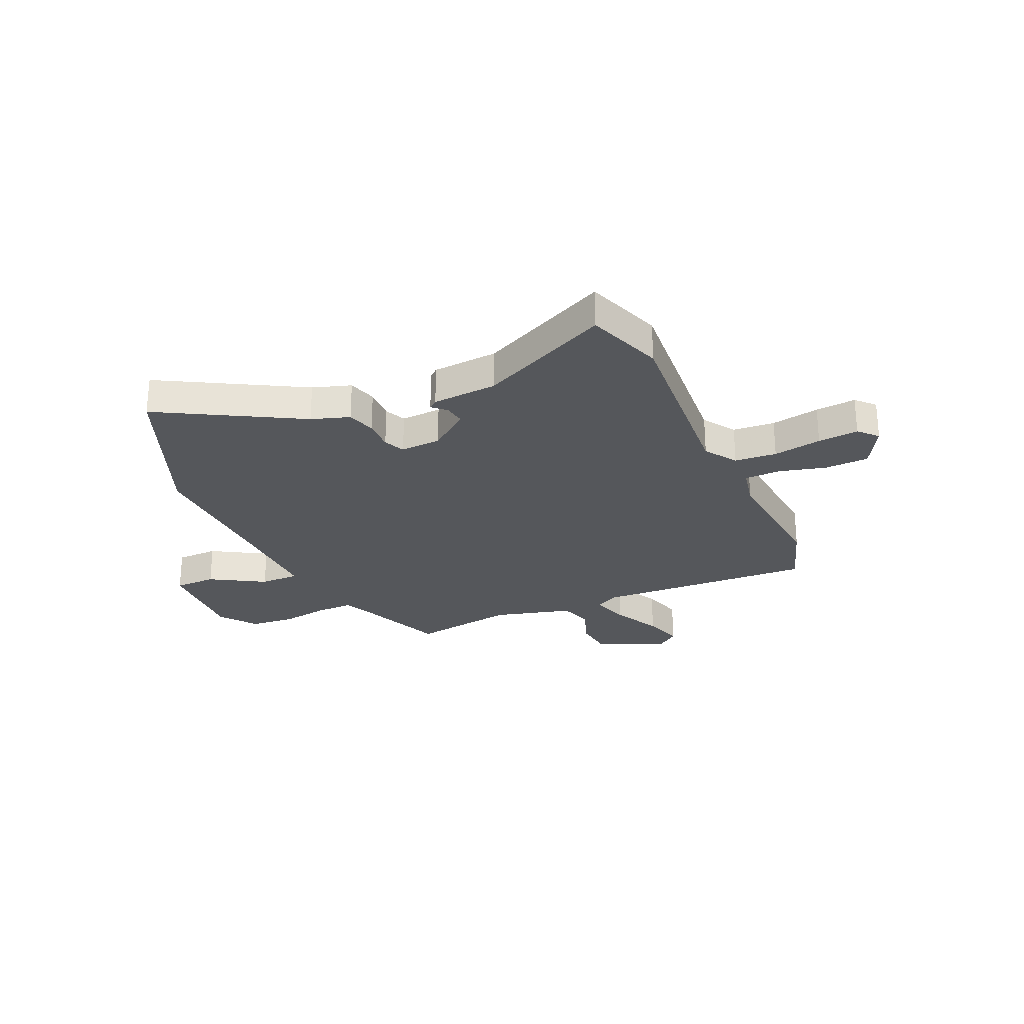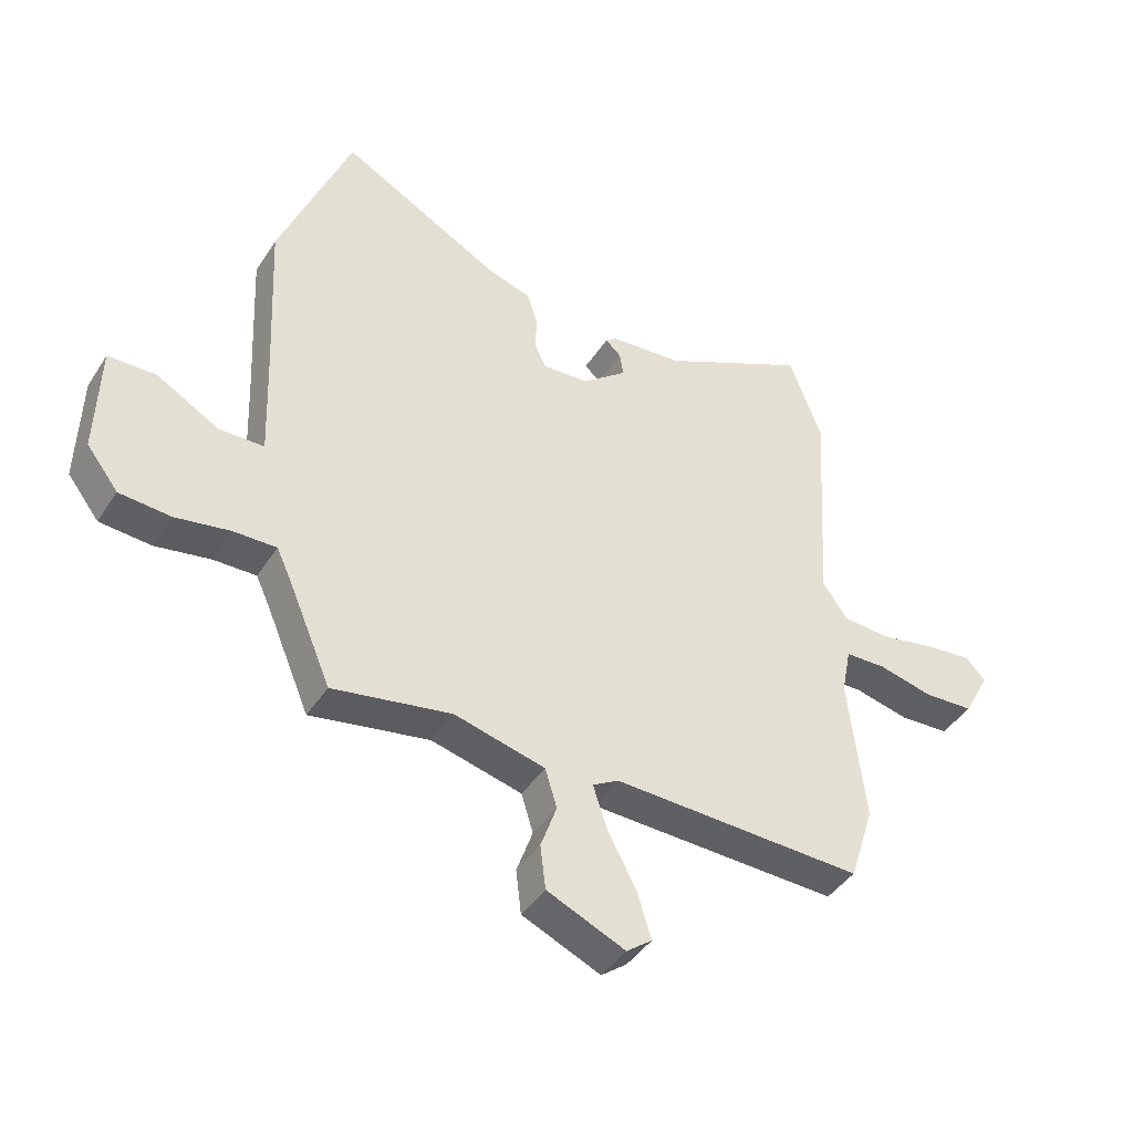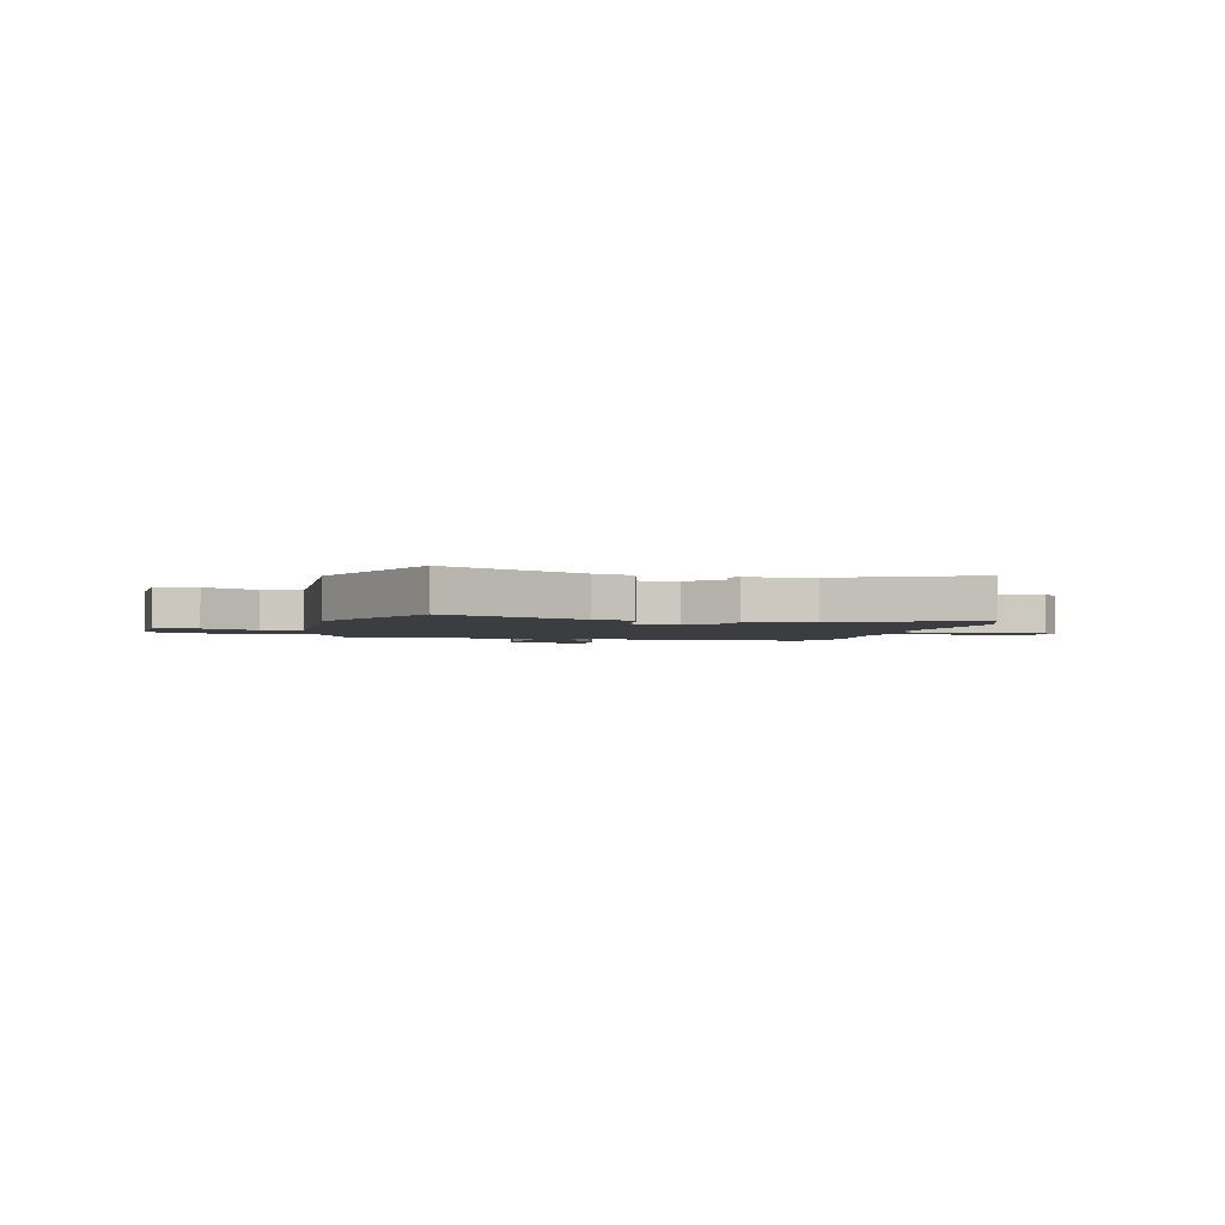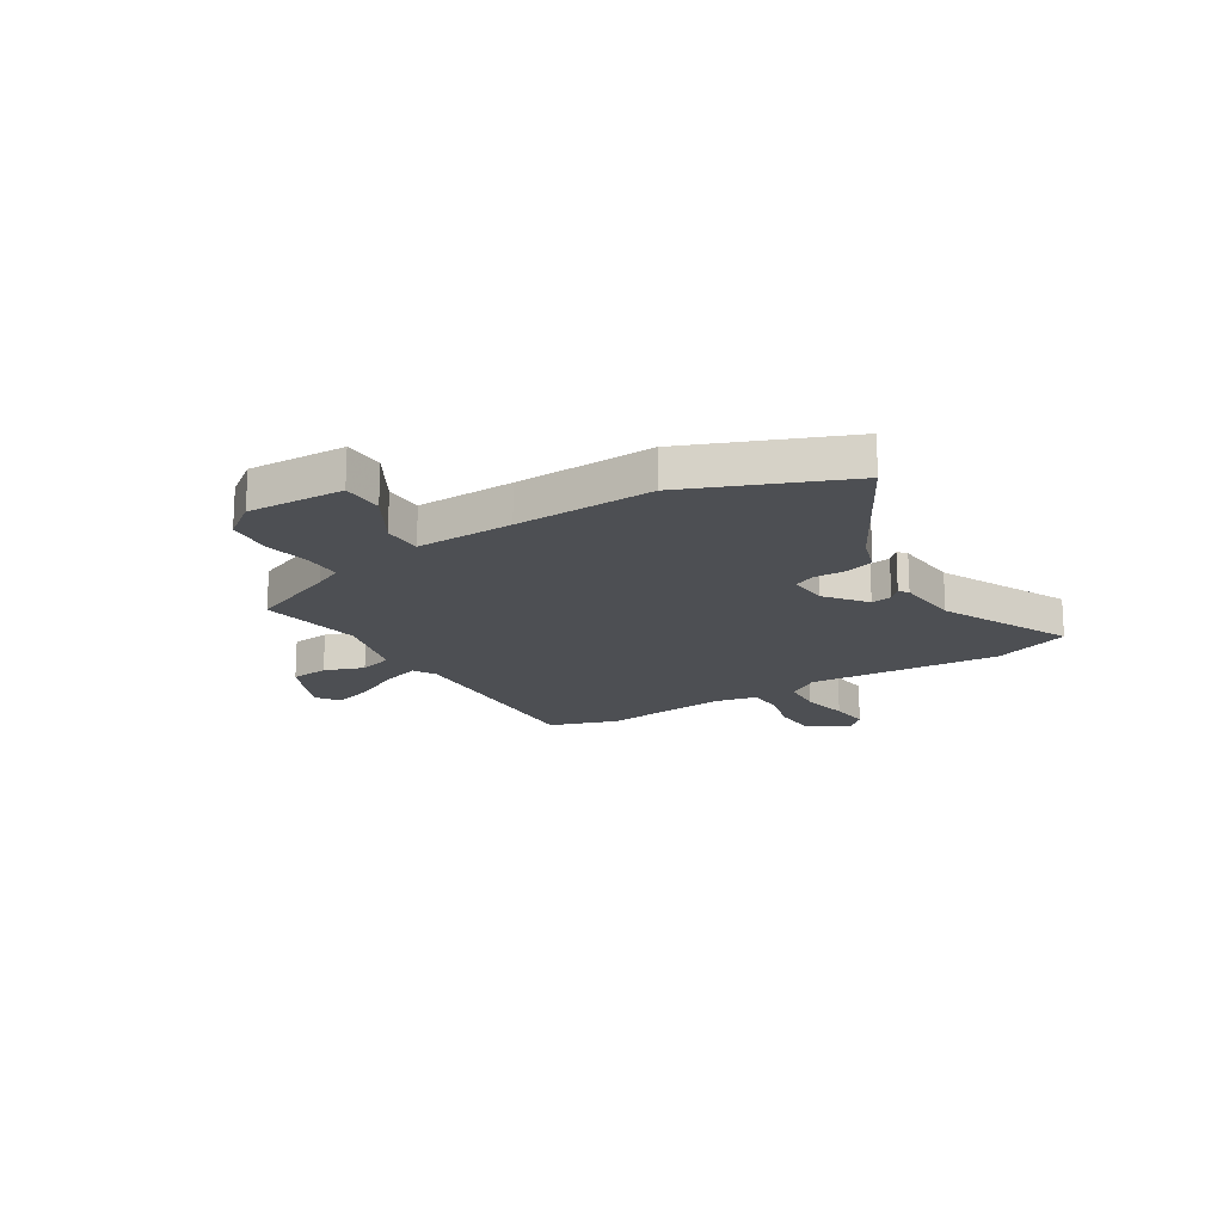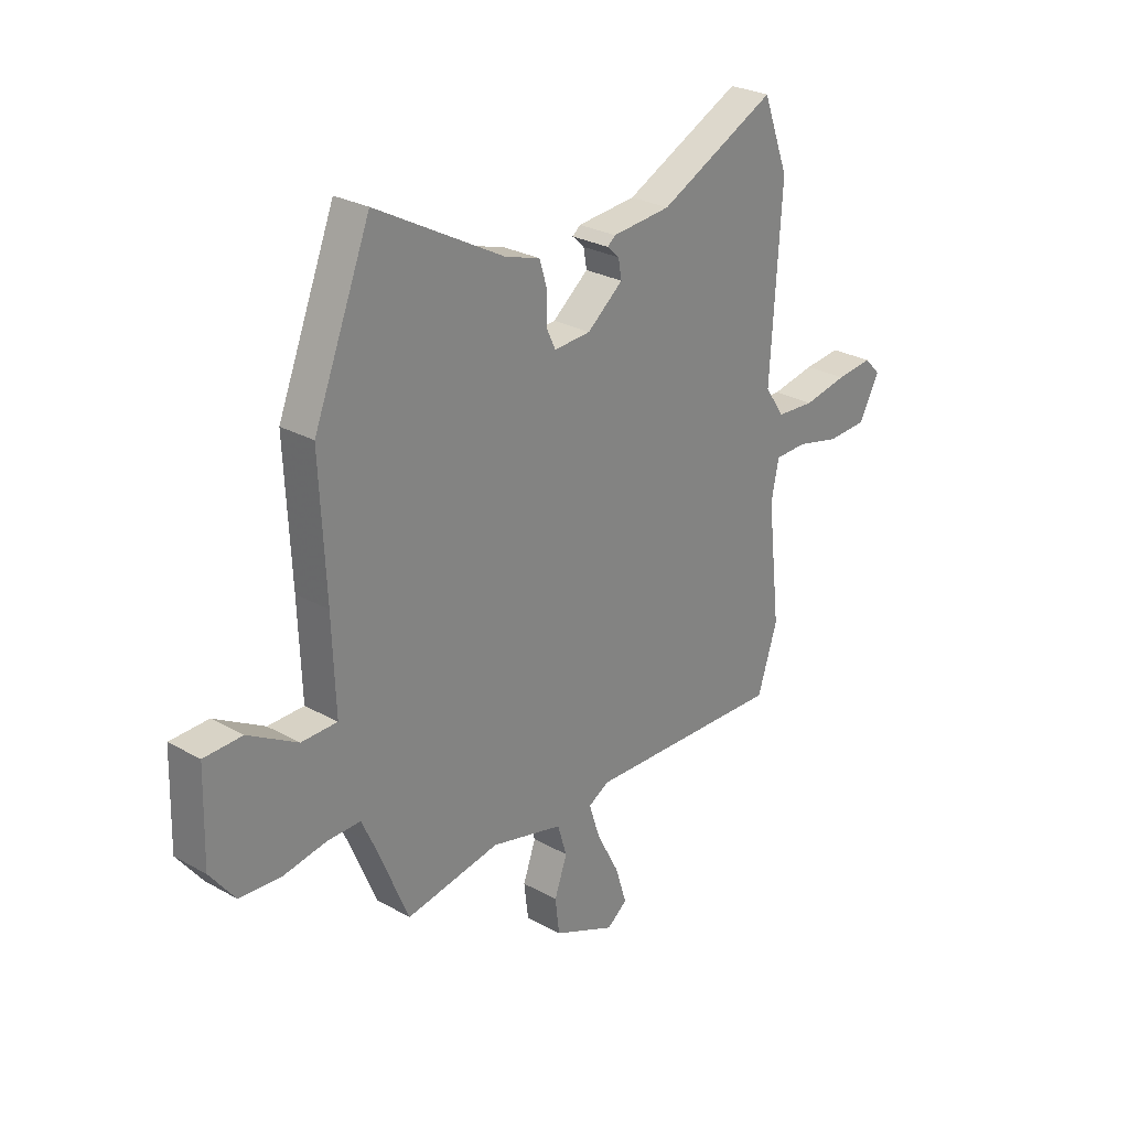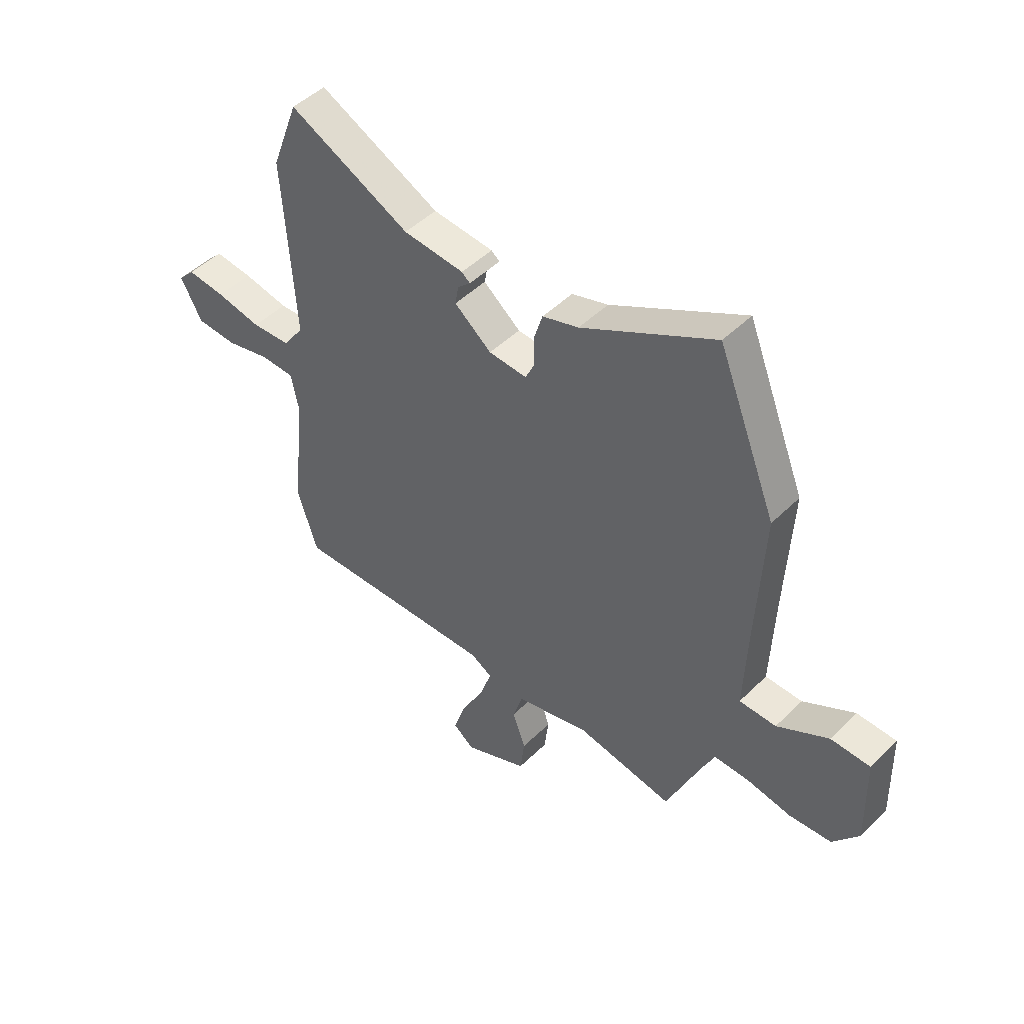
<metadata>
{"format":"obj","ext":"obj","renderer":"f3d","projection":"perspective","resolution":1024,"background":"white","views":[{"elev":-26.8,"azim":23.3,"up":"+Y"},{"elev":-42.4,"azim":-30.3,"up":"+Z"},{"elev":-2.3,"azim":-13.4,"up":"+Y"},{"elev":-17.8,"azim":-58.9,"up":"+Y"},{"elev":27.1,"azim":-49.1,"up":"+Z"},{"elev":47.7,"azim":-137.6,"up":"+Z"}]}
</metadata>
<code>
v 0.458 0.07 0.613
v 0.513 0.07 0.466
v 0.49 0.07 0.095
v 0.532 0.07 0.034
v 0.613 0.07 0.029
v 0.706 0.07 0.047
v 0.784 0.07 0.055
v 0.818 0.07 0.02
v 0.774 0.07 -0.062
v 0.69 0.07 -0.066
v 0.598 0.07 -0.044
v 0.529 0.07 -0.046
v 0.513 0.07 -0.126
v 0.541 0.07 -0.372
v 0.499 0.07 -0.503
v 0.076 0.07 -0.488
v 0.032 0.07 -0.513
v 0.056 0.07 -0.586
v 0.104 0.07 -0.677
v 0.128 0.07 -0.754
v 0.085 0.07 -0.787
v -0.047 0.07 -0.729
v -0.056 0.07 -0.655
v -0.029 0.07 -0.579
v -0.049 0.07 -0.514
v -0.202 0.07 -0.475
v -0.402 0.07 -0.51
v -0.474 0.07 -0.34
v -0.499 0.07 -0.286
v -0.571 0.07 -0.287
v -0.663 0.07 -0.303
v -0.75 0.07 -0.296
v -0.803 0.07 -0.227
v -0.798 0.07 -0.04
v -0.717 0.07 -0.038
v -0.612 0.07 -0.098
v -0.536 0.07 -0.097
v -0.543 0.07 0.091
v -0.556 0.07 0.359
v -0.435 0.07 0.663
v -0.163 0.07 0.515
v -0.089 0.07 0.492
v -0.072 0.07 0.437
v -0.073 0.07 0.376
v -0.054 0.07 0.336
v 0.024 0.07 0.341
v 0.1 0.07 0.402
v 0.093 0.07 0.442
v 0.067 0.07 0.466
v 0.084 0.07 0.48
v 0.209 0.07 0.491
v 0.458 0 0.613
v 0.513 0 0.466
v 0.49 0 0.095
v 0.532 0 0.034
v 0.613 0 0.029
v 0.706 0 0.047
v 0.784 0 0.055
v 0.818 0 0.02
v 0.774 0 -0.062
v 0.69 0 -0.066
v 0.598 0 -0.044
v 0.529 0 -0.046
v 0.513 0 -0.126
v 0.541 0 -0.372
v 0.499 0 -0.503
v 0.076 0 -0.488
v 0.032 0 -0.513
v 0.056 0 -0.586
v 0.104 0 -0.677
v 0.128 0 -0.754
v 0.085 0 -0.787
v -0.047 0 -0.729
v -0.056 0 -0.655
v -0.029 0 -0.579
v -0.049 0 -0.514
v -0.202 0 -0.475
v -0.402 0 -0.51
v -0.474 0 -0.34
v -0.499 0 -0.286
v -0.571 0 -0.287
v -0.663 0 -0.303
v -0.75 0 -0.296
v -0.803 0 -0.227
v -0.798 0 -0.04
v -0.717 0 -0.038
v -0.612 0 -0.098
v -0.536 0 -0.097
v -0.543 0 0.091
v -0.556 0 0.359
v -0.435 0 0.663
v -0.163 0 0.515
v -0.089 0 0.492
v -0.072 0 0.437
v -0.073 0 0.376
v -0.054 0 0.336
v 0.024 0 0.341
v 0.1 0 0.402
v 0.093 0 0.442
v 0.067 0 0.466
v 0.084 0 0.48
v 0.209 0 0.491
f 48 49 50 51
f 47 48 51
f 47 51 1 2
f 46 47 2 3
f 45 46 3 4
f 41 42 43 44
f 41 44 45
f 38 39 40 41
f 37 38 41 45
f 33 34 35 36
f 33 36 37
f 30 31 32 33
f 29 30 33 37
f 28 29 37 45
f 26 27 28 45
f 21 22 23 24
f 21 24 25
f 18 19 20 21
f 17 18 21 25
f 16 17 25 26
f 13 14 15 16
f 12 13 16 26
f 8 9 10 11
f 8 11 12
f 5 6 7 8
f 5 8 12
f 4 5 12 26
f 4 26 45
f 102 101 100 99
f 102 99 98
f 53 52 102 98
f 54 53 98 97
f 55 54 97 96
f 95 94 93 92
f 96 95 92
f 92 91 90 89
f 96 92 89 88
f 87 86 85 84
f 88 87 84
f 84 83 82 81
f 88 84 81 80
f 96 88 80 79
f 96 79 78 77
f 75 74 73 72
f 76 75 72
f 72 71 70 69
f 76 72 69 68
f 77 76 68 67
f 67 66 65 64
f 77 67 64 63
f 62 61 60 59
f 63 62 59
f 59 58 57 56
f 63 59 56
f 77 63 56 55
f 96 77 55
f 1 52 53 2
f 2 53 54 3
f 3 54 55 4
f 4 55 56 5
f 5 56 57 6
f 6 57 58 7
f 7 58 59 8
f 8 59 60 9
f 9 60 61 10
f 10 61 62 11
f 11 62 63 12
f 12 63 64 13
f 13 64 65 14
f 14 65 66 15
f 15 66 67 16
f 16 67 68 17
f 17 68 69 18
f 18 69 70 19
f 19 70 71 20
f 20 71 72 21
f 21 72 73 22
f 22 73 74 23
f 23 74 75 24
f 24 75 76 25
f 25 76 77 26
f 26 77 78 27
f 27 78 79 28
f 28 79 80 29
f 29 80 81 30
f 30 81 82 31
f 31 82 83 32
f 32 83 84 33
f 33 84 85 34
f 34 85 86 35
f 35 86 87 36
f 36 87 88 37
f 37 88 89 38
f 38 89 90 39
f 39 90 91 40
f 40 91 92 41
f 41 92 93 42
f 42 93 94 43
f 43 94 95 44
f 44 95 96 45
f 45 96 97 46
f 46 97 98 47
f 47 98 99 48
f 48 99 100 49
f 49 100 101 50
f 50 101 102 51
f 51 102 52 1

</code>
